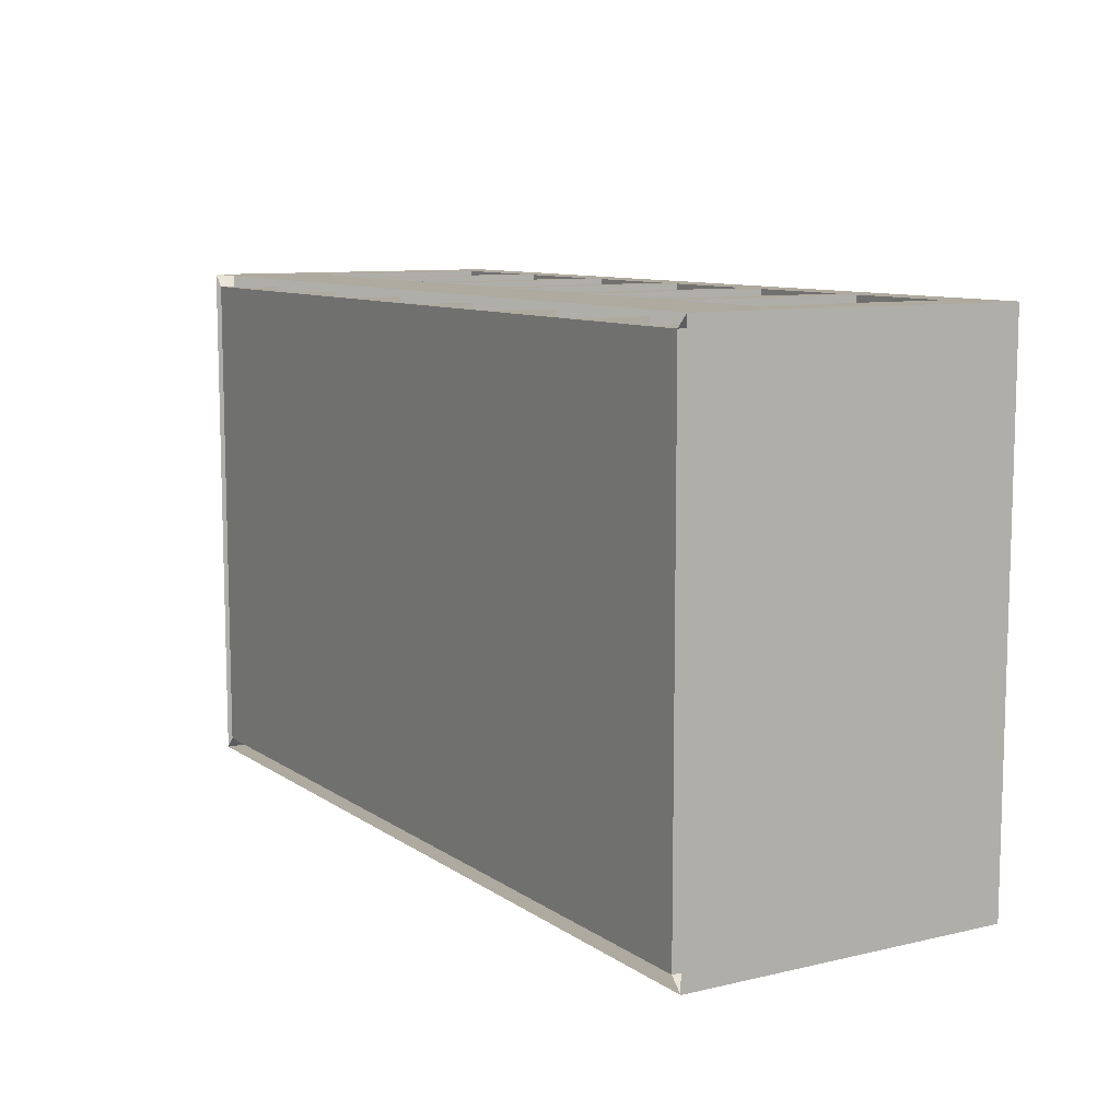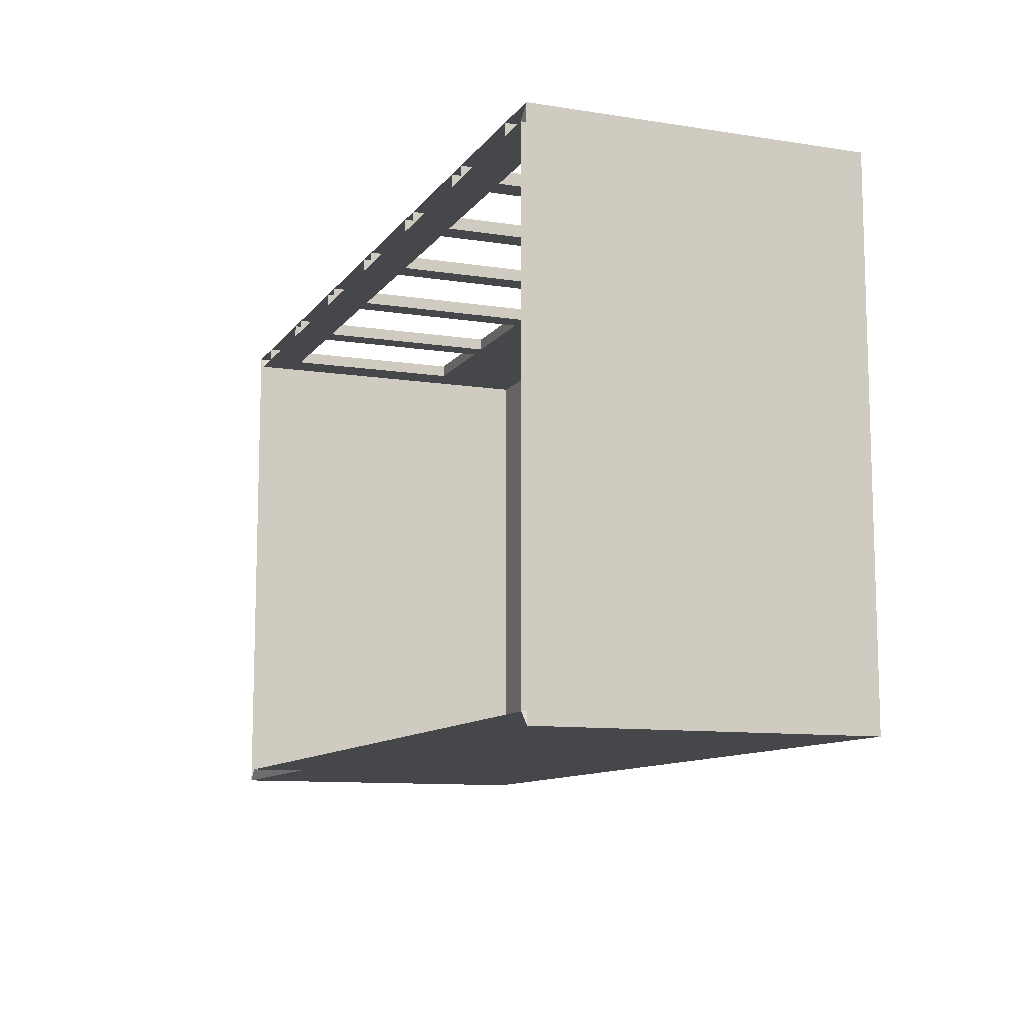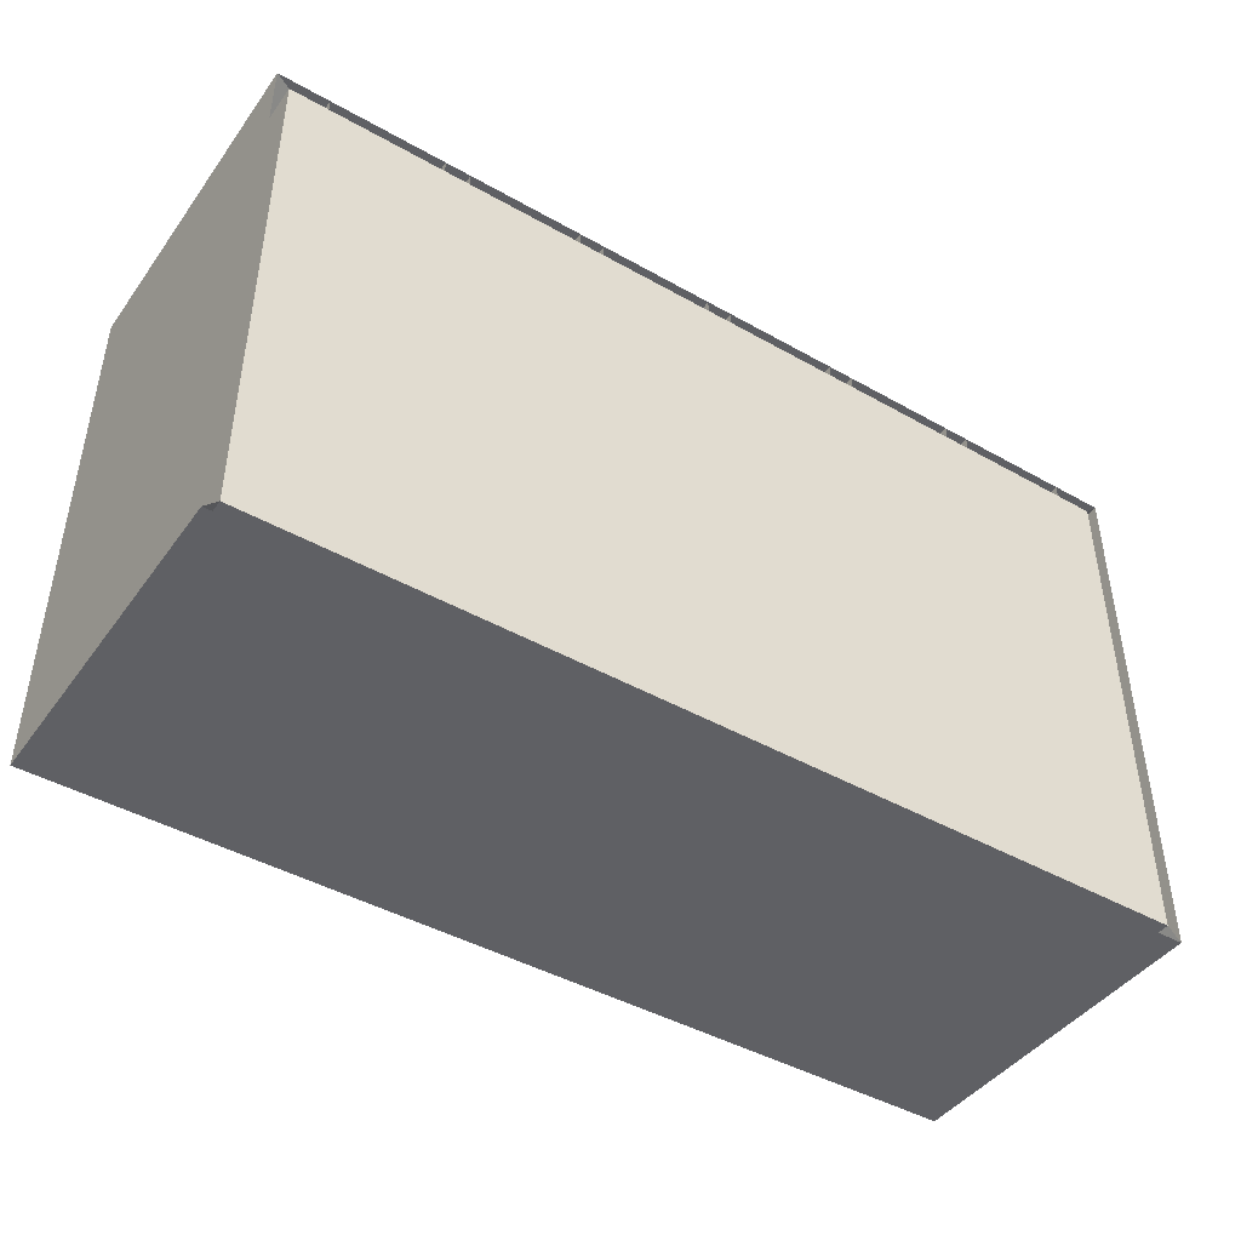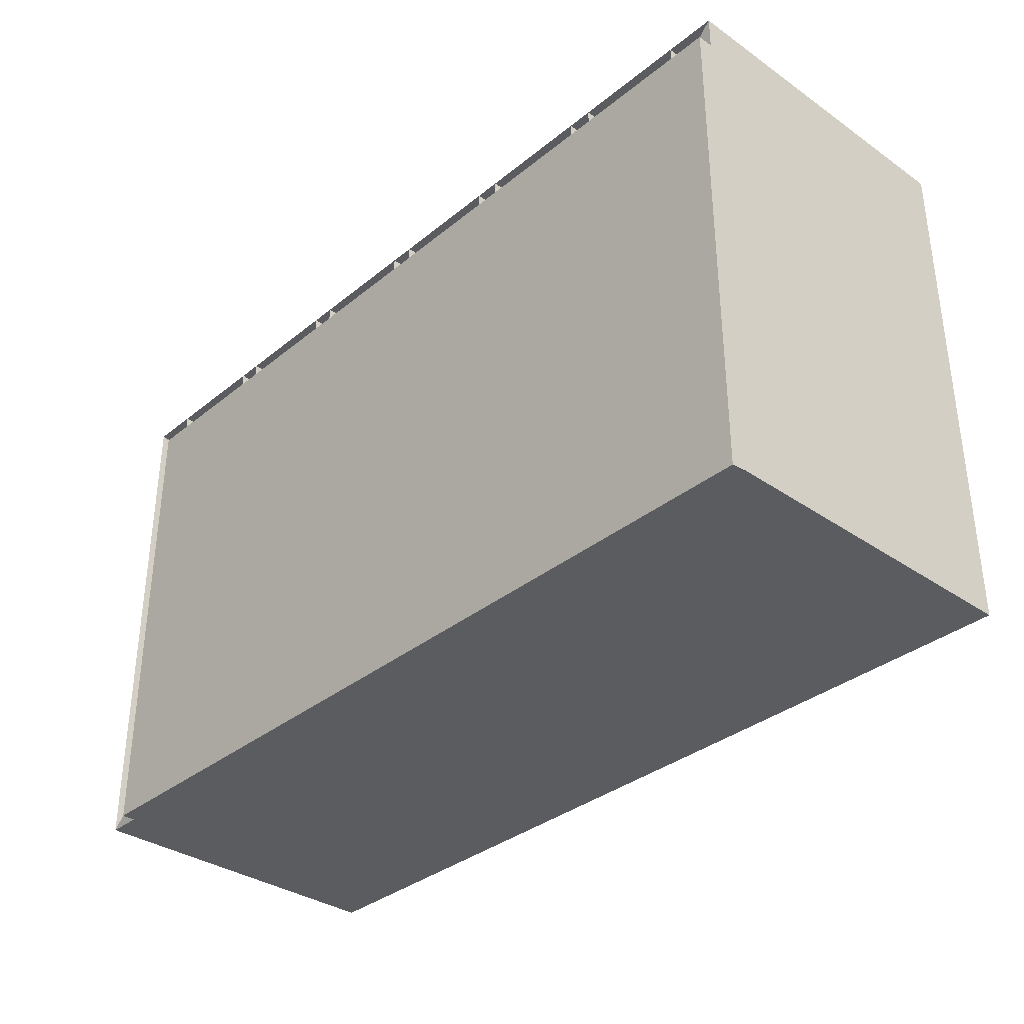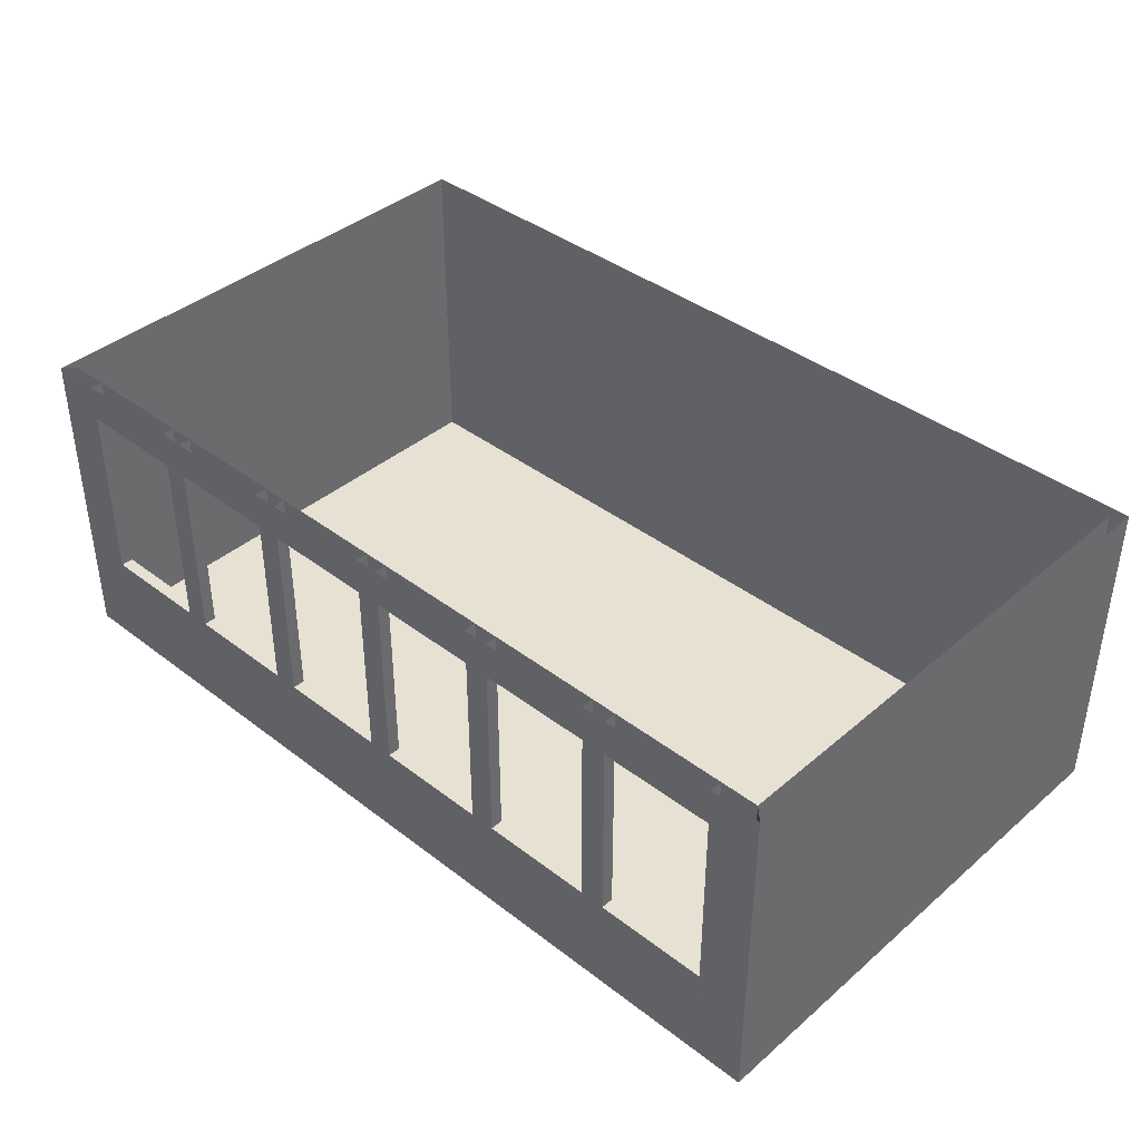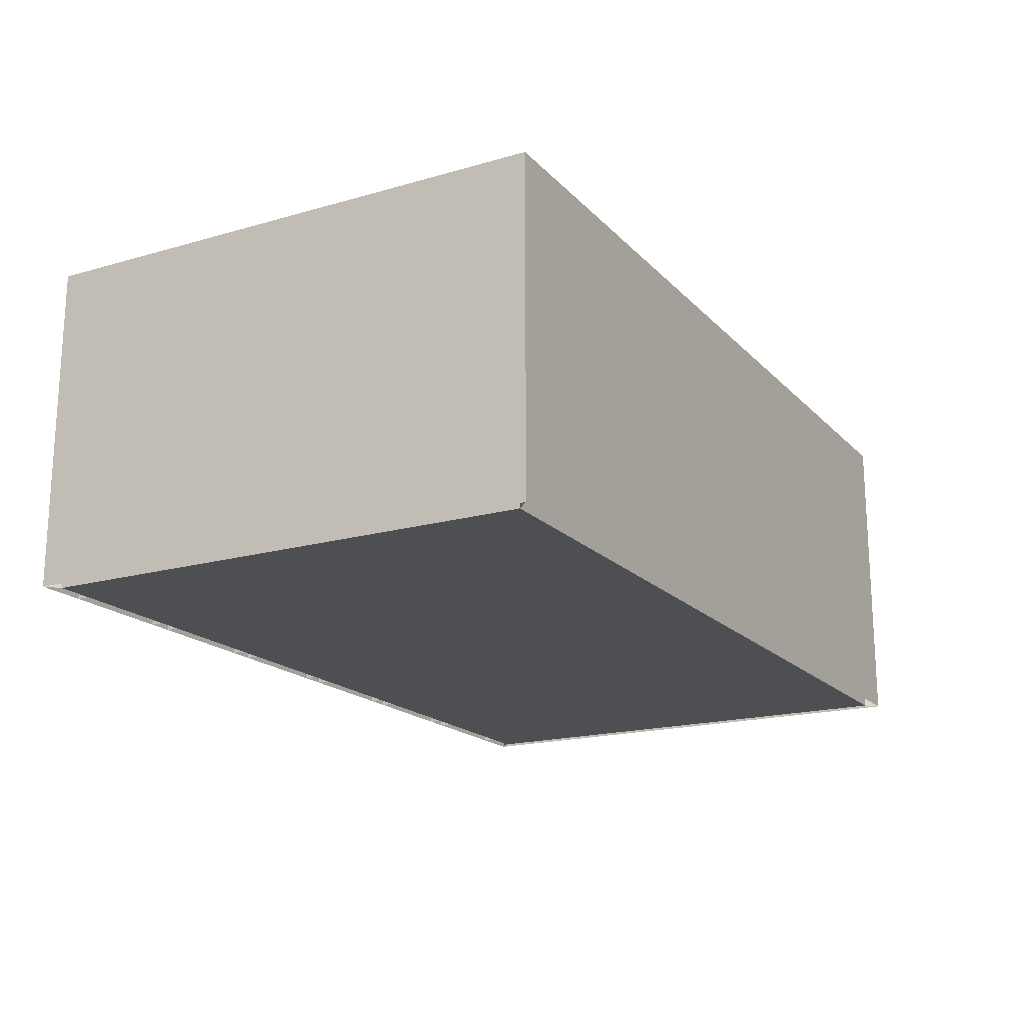
<metadata>
{"format":"obj","ext":"obj","renderer":"f3d","projection":"perspective","resolution":1024,"background":"white","views":[{"elev":9.5,"azim":58.9,"up":"+Z"},{"elev":-10.6,"azim":-111.3,"up":"+Z"},{"elev":-44.0,"azim":-33.5,"up":"+Z"},{"elev":-34.5,"azim":47.2,"up":"+Z"},{"elev":39.6,"azim":43.5,"up":"+Y"},{"elev":-18.2,"azim":119.0,"up":"+Y"}]}
</metadata>
<code>
g ground_1
v -360 0 -210
v -360 0 210
v 360 0 210
v 360 0 -210
v 350 0 -200
v 350 0 200
v -350 0 200
v -350 0 -200
f 5 4 1
f 8 5 1
f 8 1 2
f 7 8 2
f 7 2 3
f 6 7 3
f 6 3 4
f 6 4 5
g wall_1_2
v -355 0 -205
v 355 0 -205
f 4 10 9
f 4 9 1
g wall_1_3
f 10 5 8
f 10 8 9
g wall_1_4
v -355 260 -205
v -360 260 -210
v 360 260 -210
v 355 260 -205
f 1 9 11 12
f 10 4 13 14
f 4 1 12 13
g wall_1_5
v -350 260 -200
v 350 260 -200
f 9 8 15 11
f 8 5 16 15
f 5 10 14 16
g wall_1_6
f 12 11 14
f 12 14 13
g wall_1_7
f 11 15 16
f 11 16 14
g wall_2_8
v 355 0 205
v 360 0 210
f 18 17 10
f 18 10 4
g wall_2_9
f 17 6 5
f 17 5 10
g wall_2_10
v 360 260 210
v 355 260 205
f 4 10 14 13
f 17 18 19 20
f 18 4 13 19
g wall_2_11
v 350 260 200
f 10 5 16 14
f 5 6 21 16
f 6 17 20 21
g wall_2_12
f 13 14 20
f 13 20 19
g wall_2_13
f 14 16 21
f 14 21 20
g wall_3_14
v -355 0 205
v -360 0 210
v -320 0 210
v -320 0 205
f 25 24 23
f 25 23 22
v -230 0 205
v -230 0 210
v -210 0 210
v -210 0 205
f 29 28 27
f 29 27 26
v -120 0 205
v -120 0 210
v -100 0 210
v -100 0 205
f 33 32 31
f 33 31 30
v -10 0 205
v -10 0 210
v 10 0 210
v 10 0 205
f 37 36 35
f 37 35 34
v 100 0 205
v 100 0 210
v 120 0 210
v 120 0 205
f 41 40 39
f 41 39 38
v 210 0 205
v 210 0 210
v 230 0 210
v 230 0 205
f 45 44 43
f 45 43 42
v 320 0 205
v 320 0 210
f 17 18 47
f 17 47 46
f 26 27 24
f 26 24 25
f 30 31 28
f 30 28 29
f 34 35 32
f 34 32 33
f 38 39 36
f 38 36 37
f 42 43 40
f 42 40 41
f 46 47 44
f 46 44 45
g wall_3_15
v -350 0 200
v -320 0 200
f 49 25 22
f 49 22 48
v -230 0 200
v -210 0 200
f 51 29 26
f 51 26 50
v -120 0 200
v -100 0 200
f 53 33 30
f 53 30 52
v -10 0 200
v 10 0 200
f 55 37 34
f 55 34 54
v 100 0 200
v 120 0 200
f 57 41 38
f 57 38 56
v 210 0 200
v 230 0 200
f 59 45 42
f 59 42 58
v 320 0 200
f 6 17 46
f 6 46 60
f 50 26 25
f 50 25 49
f 52 30 29
f 52 29 51
f 54 34 33
f 54 33 53
f 56 38 37
f 56 37 55
f 58 42 41
f 58 41 57
f 60 46 45
f 60 45 59
g wall_3_16
v -360 260 210
v -355 260 205
v -320 260 210
v -320 260 205
f 22 23 61 62
f 23 24 63 61
f 24 25 64 63
v -230 260 210
v -230 260 205
v -210 260 210
v -210 260 205
f 26 27 65 66
f 27 28 67 65
f 28 29 68 67
v -120 260 210
v -120 260 205
v -100 260 210
v -100 260 205
f 30 31 69 70
f 31 32 71 69
f 32 33 72 71
v -10 260 210
v -10 260 205
v 10 260 210
v 10 260 205
f 34 35 73 74
f 35 36 75 73
f 36 37 76 75
v 100 260 210
v 100 260 205
v 120 260 210
v 120 260 205
f 38 39 77 78
f 39 40 79 77
f 40 41 80 79
v 210 260 210
v 210 260 205
v 230 260 210
v 230 260 205
f 42 43 81 82
f 43 44 83 81
f 44 45 84 83
v 320 260 210
v 320 260 205
f 46 47 85 86
f 47 18 19 85
f 18 17 20 19
v -320 80 210
v -320 80 205
v -230 80 210
v -230 80 205
f 25 24 87 88
f 24 27 89 87
f 27 26 90 89
f 88 87 89
f 88 89 90
v -320 230 205
v -320 230 210
v -230 230 210
v -230 230 205
f 91 92 63 64
f 92 93 65 63
f 93 94 66 65
f 94 93 92
f 94 92 91
v -210 80 210
v -210 80 205
v -120 80 210
v -120 80 205
f 29 28 95 96
f 28 31 97 95
f 31 30 98 97
f 96 95 97
f 96 97 98
v -210 230 205
v -210 230 210
v -120 230 210
v -120 230 205
f 99 100 67 68
f 100 101 69 67
f 101 102 70 69
f 102 101 100
f 102 100 99
v -100 80 210
v -100 80 205
v -10 80 210
v -10 80 205
f 33 32 103 104
f 32 35 105 103
f 35 34 106 105
f 104 103 105
f 104 105 106
v -100 230 205
v -100 230 210
v -10 230 210
v -10 230 205
f 107 108 71 72
f 108 109 73 71
f 109 110 74 73
f 110 109 108
f 110 108 107
v 10 80 210
v 10 80 205
v 100 80 210
v 100 80 205
f 37 36 111 112
f 36 39 113 111
f 39 38 114 113
f 112 111 113
f 112 113 114
v 10 230 205
v 10 230 210
v 100 230 210
v 100 230 205
f 115 116 75 76
f 116 117 77 75
f 117 118 78 77
f 118 117 116
f 118 116 115
v 120 80 210
v 120 80 205
v 210 80 210
v 210 80 205
f 41 40 119 120
f 40 43 121 119
f 43 42 122 121
f 120 119 121
f 120 121 122
v 120 230 205
v 120 230 210
v 210 230 210
v 210 230 205
f 123 124 79 80
f 124 125 81 79
f 125 126 82 81
f 126 125 124
f 126 124 123
v 230 80 210
v 230 80 205
v 320 80 210
v 320 80 205
f 45 44 127 128
f 44 47 129 127
f 47 46 130 129
f 128 127 129
f 128 129 130
v 230 230 205
v 230 230 210
v 320 230 210
v 320 230 205
f 131 132 83 84
f 132 133 85 83
f 133 134 86 85
f 134 133 132
f 134 132 131
g wall_3_17
v -350 260 200
v -320 260 200
f 48 22 62 135
f 25 49 136 64
f 49 48 135 136
v -230 260 200
v -210 260 200
f 50 26 66 137
f 29 51 138 68
f 51 50 137 138
v -120 260 200
v -100 260 200
f 52 30 70 139
f 33 53 140 72
f 53 52 139 140
v -10 260 200
v 10 260 200
f 54 34 74 141
f 37 55 142 76
f 55 54 141 142
v 100 260 200
v 120 260 200
f 56 38 78 143
f 41 57 144 80
f 57 56 143 144
v 210 260 200
v 230 260 200
f 58 42 82 145
f 45 59 146 84
f 59 58 145 146
v 320 260 200
f 60 46 86 147
f 17 6 21 20
f 6 60 147 21
v -320 80 200
v -230 80 200
f 49 25 88 148
f 26 50 149 90
f 50 49 148 149
f 148 88 90
f 148 90 149
v -320 230 200
v -230 230 200
f 150 91 64 136
f 94 151 137 66
f 151 150 136 137
f 151 94 91
f 151 91 150
v -210 80 200
v -120 80 200
f 51 29 96 152
f 30 52 153 98
f 52 51 152 153
f 152 96 98
f 152 98 153
v -210 230 200
v -120 230 200
f 154 99 68 138
f 102 155 139 70
f 155 154 138 139
f 155 102 99
f 155 99 154
v -100 80 200
v -10 80 200
f 53 33 104 156
f 34 54 157 106
f 54 53 156 157
f 156 104 106
f 156 106 157
v -100 230 200
v -10 230 200
f 158 107 72 140
f 110 159 141 74
f 159 158 140 141
f 159 110 107
f 159 107 158
v 10 80 200
v 100 80 200
f 55 37 112 160
f 38 56 161 114
f 56 55 160 161
f 160 112 114
f 160 114 161
v 10 230 200
v 100 230 200
f 162 115 76 142
f 118 163 143 78
f 163 162 142 143
f 163 118 115
f 163 115 162
v 120 80 200
v 210 80 200
f 57 41 120 164
f 42 58 165 122
f 58 57 164 165
f 164 120 122
f 164 122 165
v 120 230 200
v 210 230 200
f 166 123 80 144
f 126 167 145 82
f 167 166 144 145
f 167 126 123
f 167 123 166
v 230 80 200
v 320 80 200
f 59 45 128 168
f 46 60 169 130
f 60 59 168 169
f 168 128 130
f 168 130 169
v 230 230 200
v 320 230 200
f 170 131 84 146
f 134 171 147 86
f 171 170 146 147
f 171 134 131
f 171 131 170
g wall_3_18
f 62 61 63
f 62 63 64
f 66 65 67
f 66 67 68
f 70 69 71
f 70 71 72
f 74 73 75
f 74 75 76
f 78 77 79
f 78 79 80
f 82 81 83
f 82 83 84
f 86 85 19
f 86 19 20
f 64 63 65
f 64 65 66
f 68 67 69
f 68 69 70
f 72 71 73
f 72 73 74
f 76 75 77
f 76 77 78
f 80 79 81
f 80 81 82
f 84 83 85
f 84 85 86
g wall_3_19
f 135 62 64
f 135 64 136
f 137 66 68
f 137 68 138
f 139 70 72
f 139 72 140
f 141 74 76
f 141 76 142
f 143 78 80
f 143 80 144
f 145 82 84
f 145 84 146
f 147 86 20
f 147 20 21
f 136 64 66
f 136 66 137
f 138 68 70
f 138 70 139
f 140 72 74
f 140 74 141
f 142 76 78
f 142 78 143
f 144 80 82
f 144 82 145
f 146 84 86
f 146 86 147
g wall_4_20
f 9 22 23
f 9 23 1
g wall_4_21
f 8 48 22
f 8 22 9
g wall_4_22
f 1 23 61 12
f 23 22 62 61
f 9 1 12 11
g wall_4_23
f 22 48 135 62
f 48 8 15 135
f 8 9 11 15
g wall_4_24
f 12 61 62
f 12 62 11
g wall_4_25
f 11 62 135
f 11 135 15
g room_5_26
f 7 6 5
f 7 5 8
g default_1_27
v -230 230 210
v -230 230 200
v -230 80 200
v -230 80 210
v -320 230 200
v -320 230 210
v -320 80 210
v -320 80 200
f 172 173 174
f 172 174 175
f 176 177 178
f 176 178 179
f 176 173 172
f 176 172 177
f 178 175 174
f 178 174 179
g default_1_28
v -120 230 210
v -120 230 200
v -120 80 200
v -120 80 210
v -210 230 200
v -210 230 210
v -210 80 210
v -210 80 200
f 180 181 182
f 180 182 183
f 184 185 186
f 184 186 187
f 184 181 180
f 184 180 185
f 186 183 182
f 186 182 187
g default_1_29
v -10 230 210
v -10 230 200
v -10 80 200
v -10 80 210
v -100 230 200
v -100 230 210
v -100 80 210
v -100 80 200
f 188 189 190
f 188 190 191
f 192 193 194
f 192 194 195
f 192 189 188
f 192 188 193
f 194 191 190
f 194 190 195
g default_1_30
v 100 230 210
v 100 230 200
v 100 80 200
v 100 80 210
v 10 230 200
v 10 230 210
v 10 80 210
v 10 80 200
f 196 197 198
f 196 198 199
f 200 201 202
f 200 202 203
f 200 197 196
f 200 196 201
f 202 199 198
f 202 198 203
g default_1_31
v 210 230 210
v 210 230 200
v 210 80 200
v 210 80 210
v 120 230 200
v 120 230 210
v 120 80 210
v 120 80 200
f 204 205 206
f 204 206 207
f 208 209 210
f 208 210 211
f 208 205 204
f 208 204 209
f 210 207 206
f 210 206 211
g default_1_32
v 320 230 210
v 320 230 200
v 320 80 200
v 320 80 210
v 230 230 200
v 230 230 210
v 230 80 210
v 230 80 200
f 212 213 214
f 212 214 215
f 216 217 218
f 216 218 219
f 216 213 212
f 216 212 217
f 218 215 214
f 218 214 219

</code>
